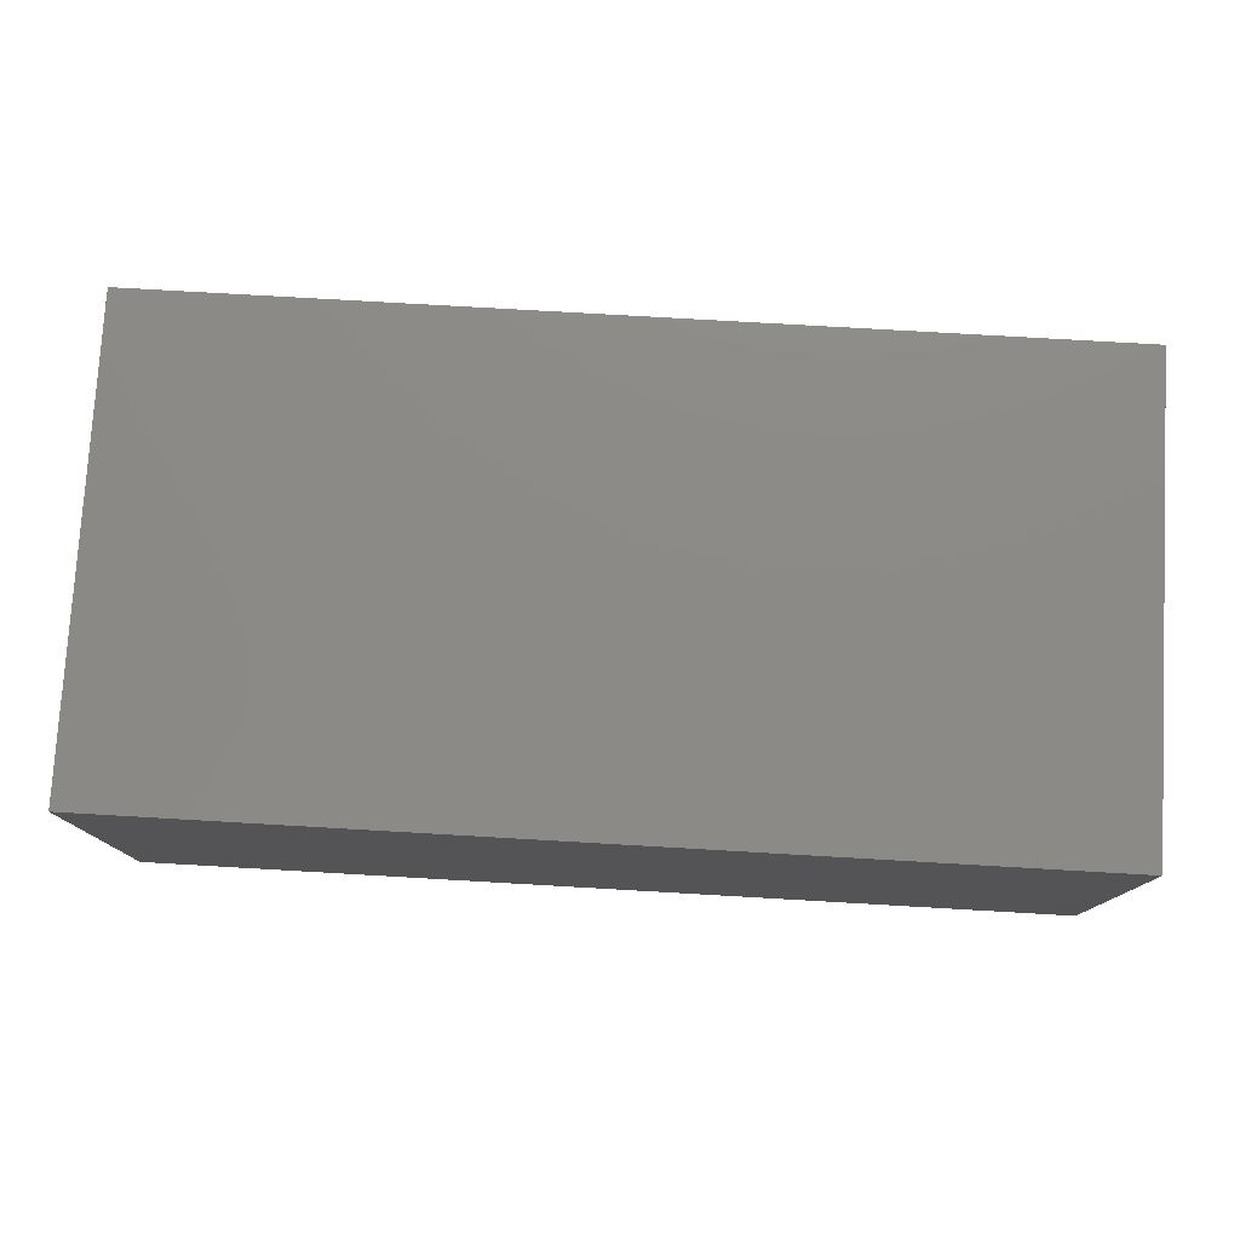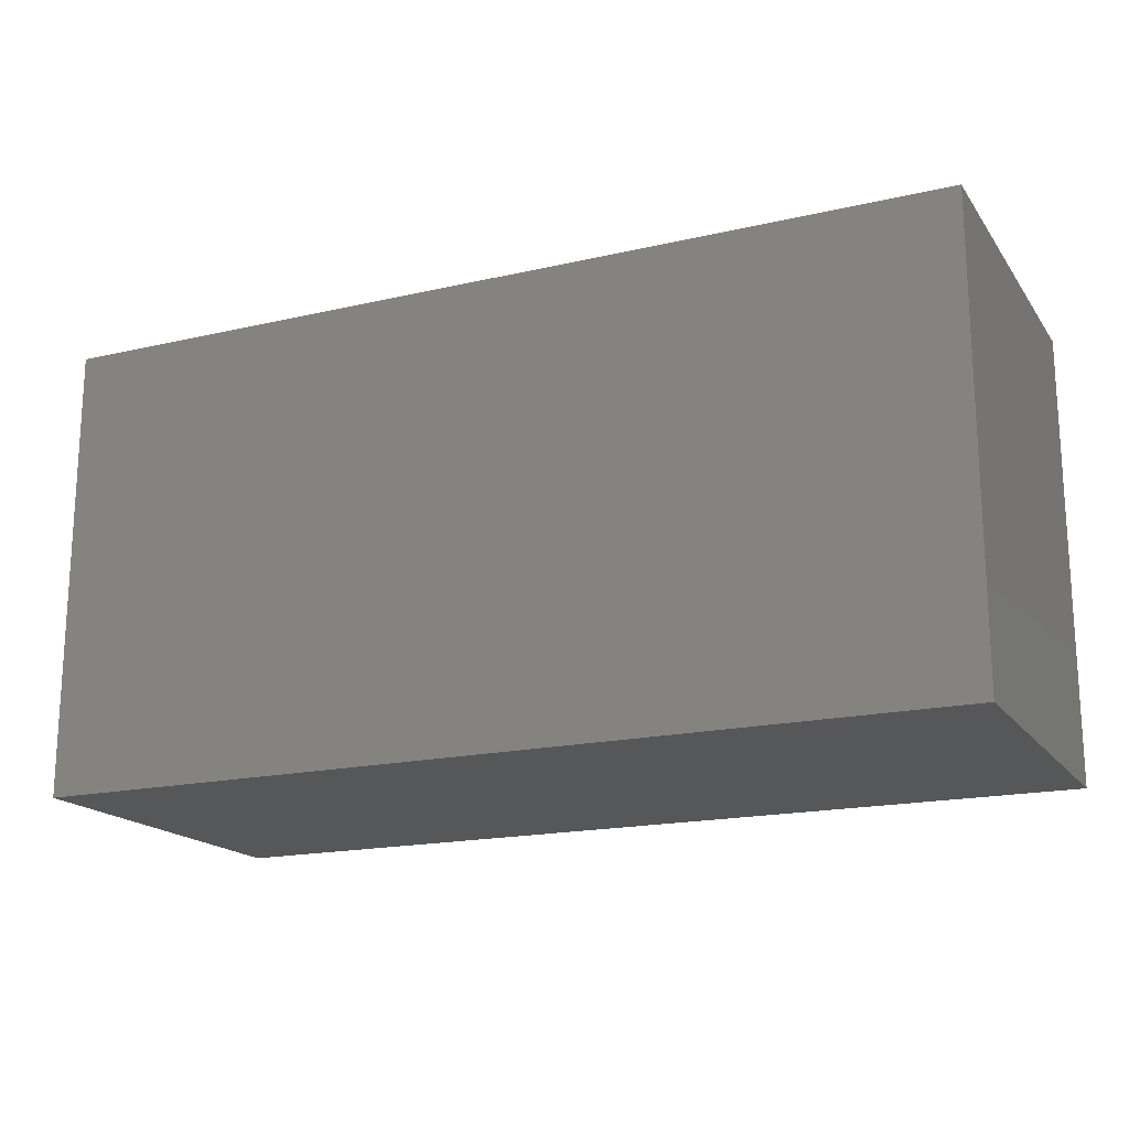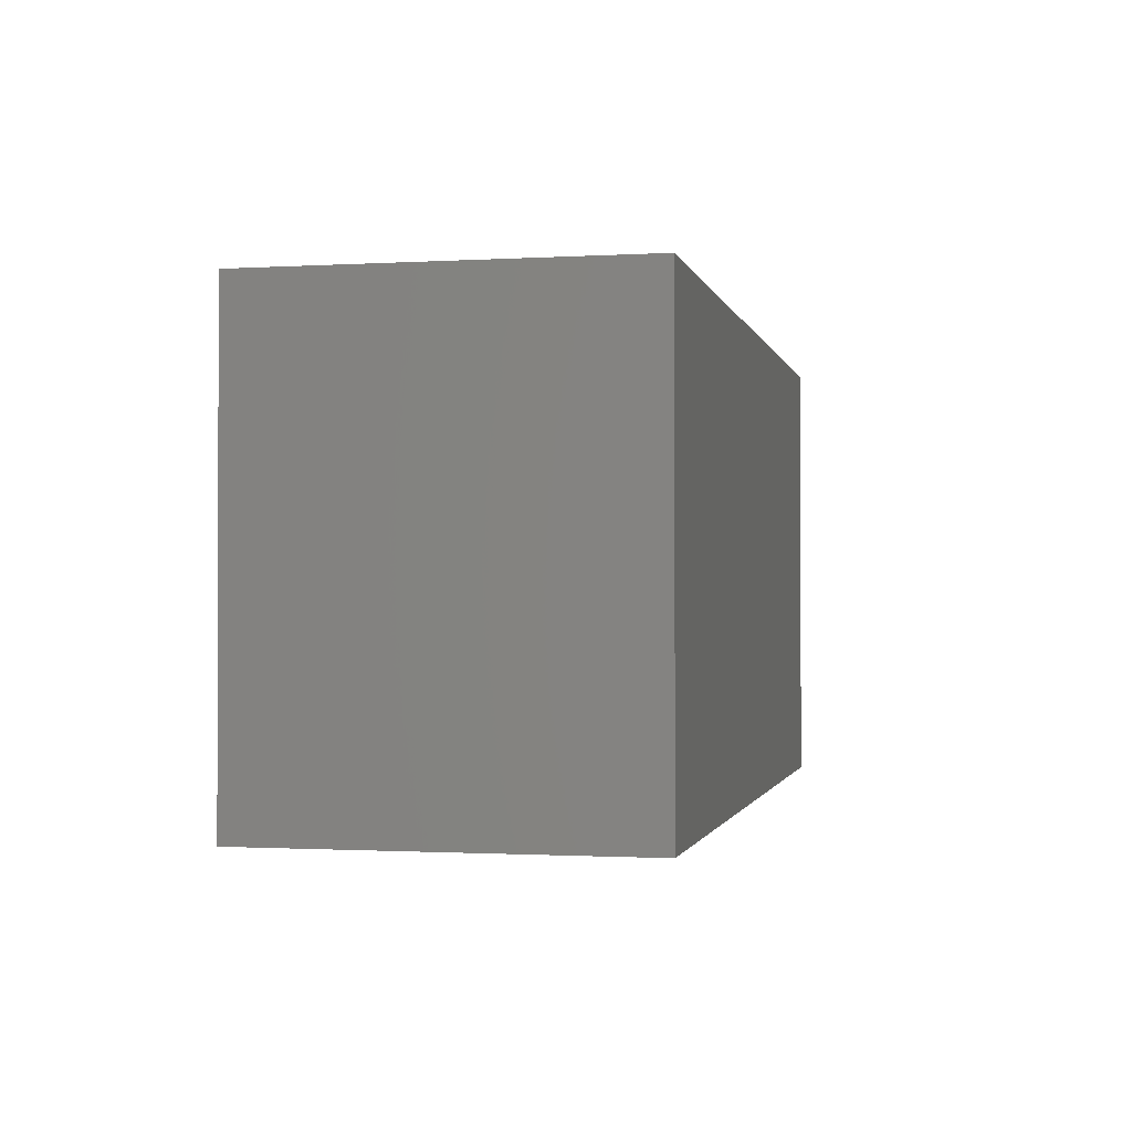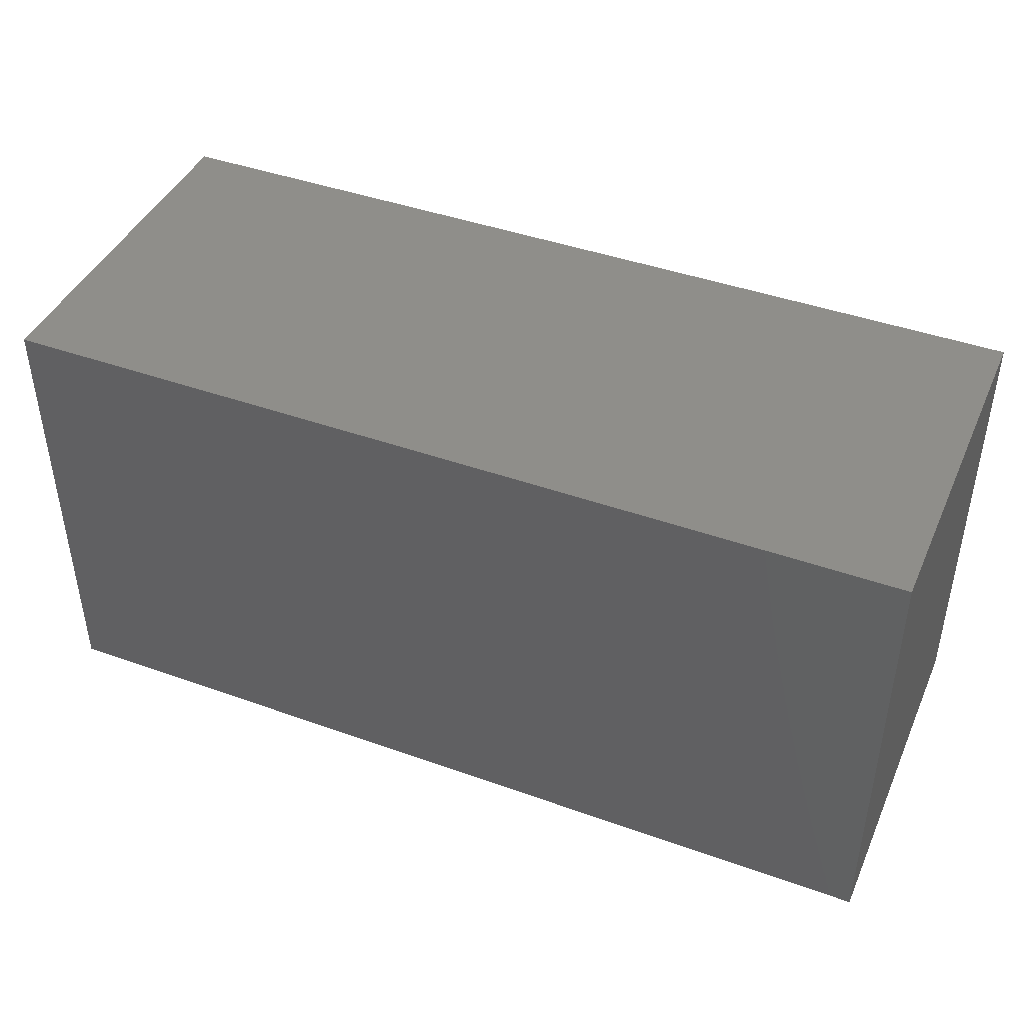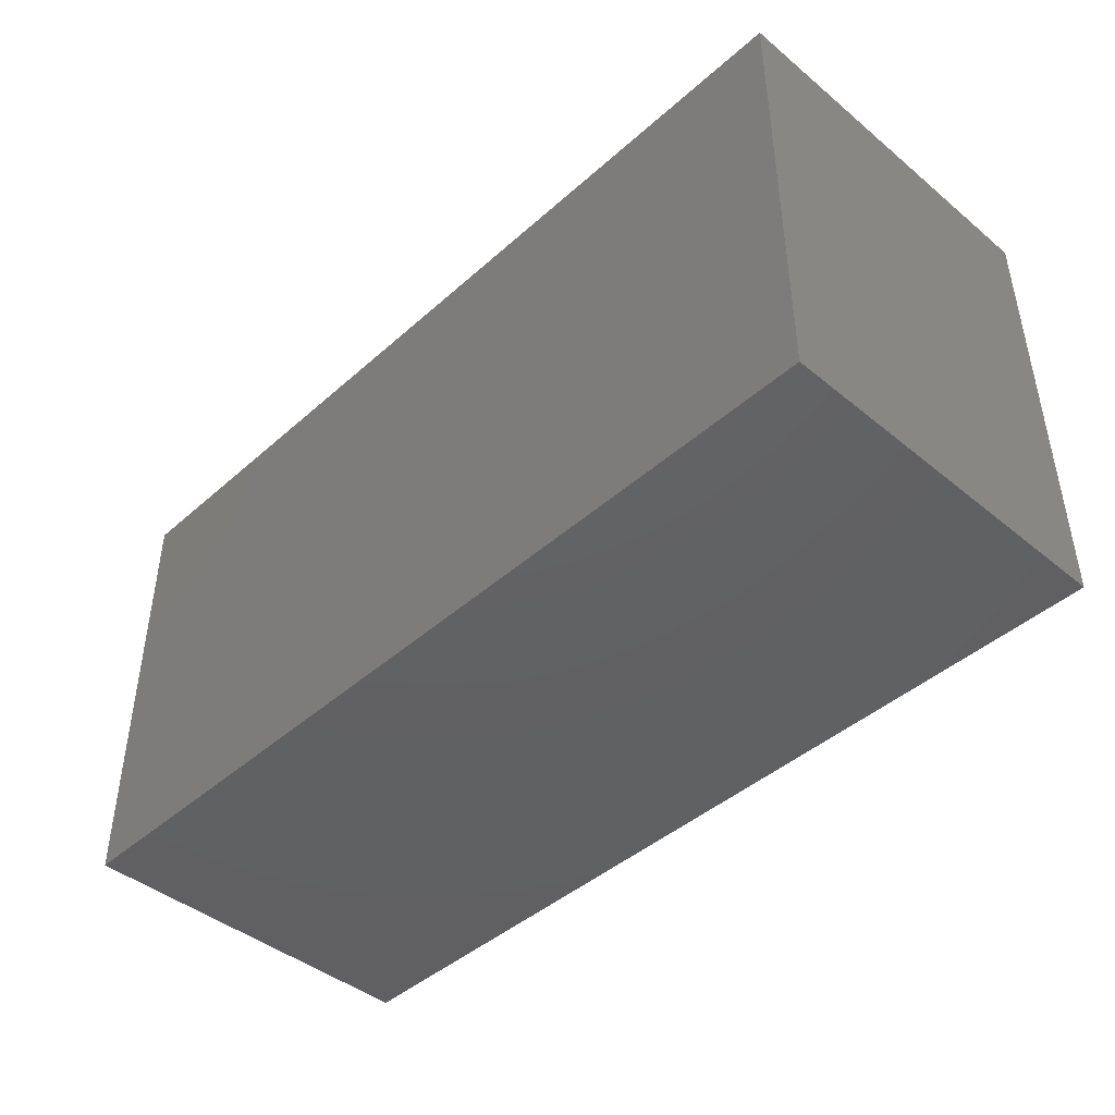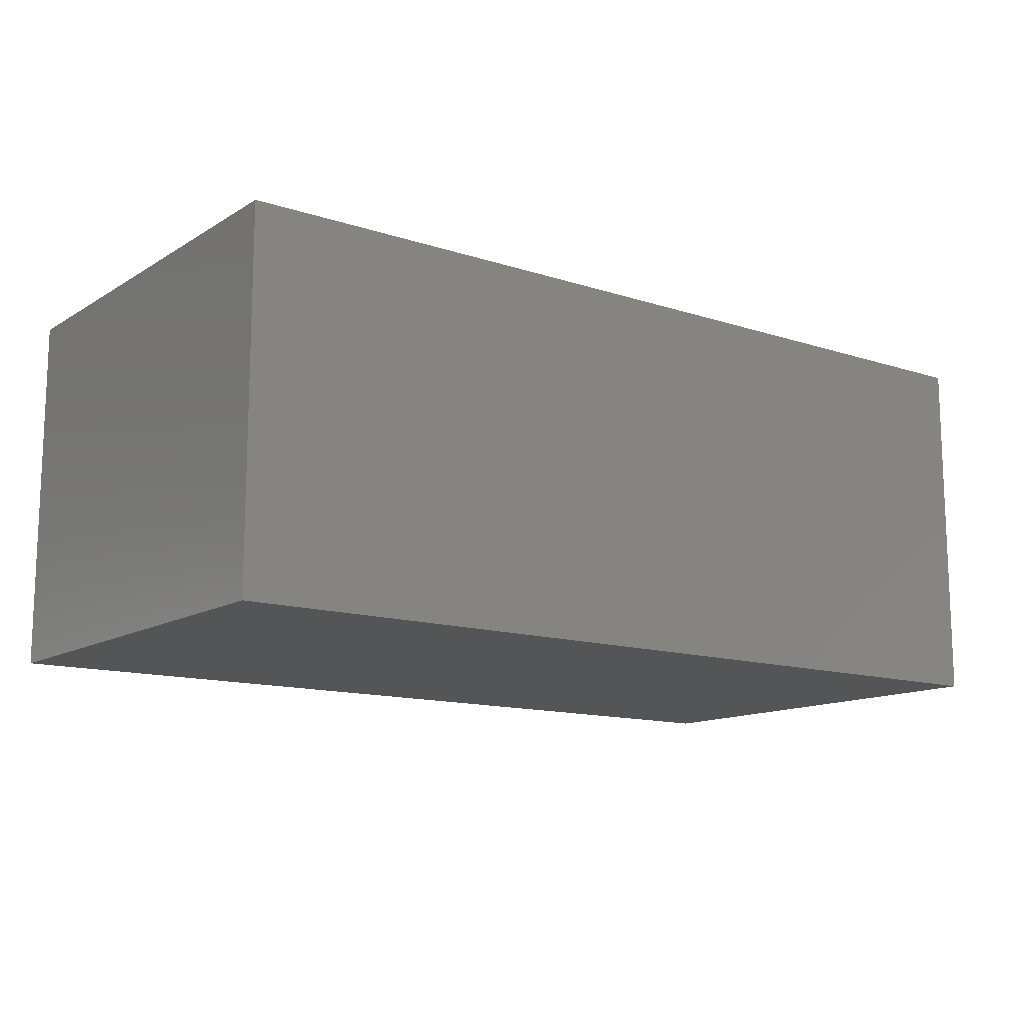
<metadata>
{"format":"stl","ext":"stl","renderer":"f3d","projection":"perspective","resolution":1024,"background":"white","views":[{"elev":77.5,"azim":-176.7,"up":"+Z"},{"elev":-17.8,"azim":-155.6,"up":"+Y"},{"elev":-1.0,"azim":102.2,"up":"+Y"},{"elev":43.1,"azim":23.0,"up":"+Y"},{"elev":-43.7,"azim":-133.9,"up":"+Y"},{"elev":-13.0,"azim":143.4,"up":"+Z"}]}
</metadata>
<code>
# stl→obj: 8 verts, 12 faces
v 0 0 0
v 10 0 0
v 10 5 0
v 0 5 0
v 0 0 4
v 10 5 4
v 10 0 4
v 0 5 4
f 1 2 3
f 1 3 4
f 5 6 7
f 5 8 6
f 1 4 8
f 1 8 5
f 2 7 6
f 2 6 3
f 4 3 6
f 4 6 8
f 1 5 7
f 1 7 2

</code>
